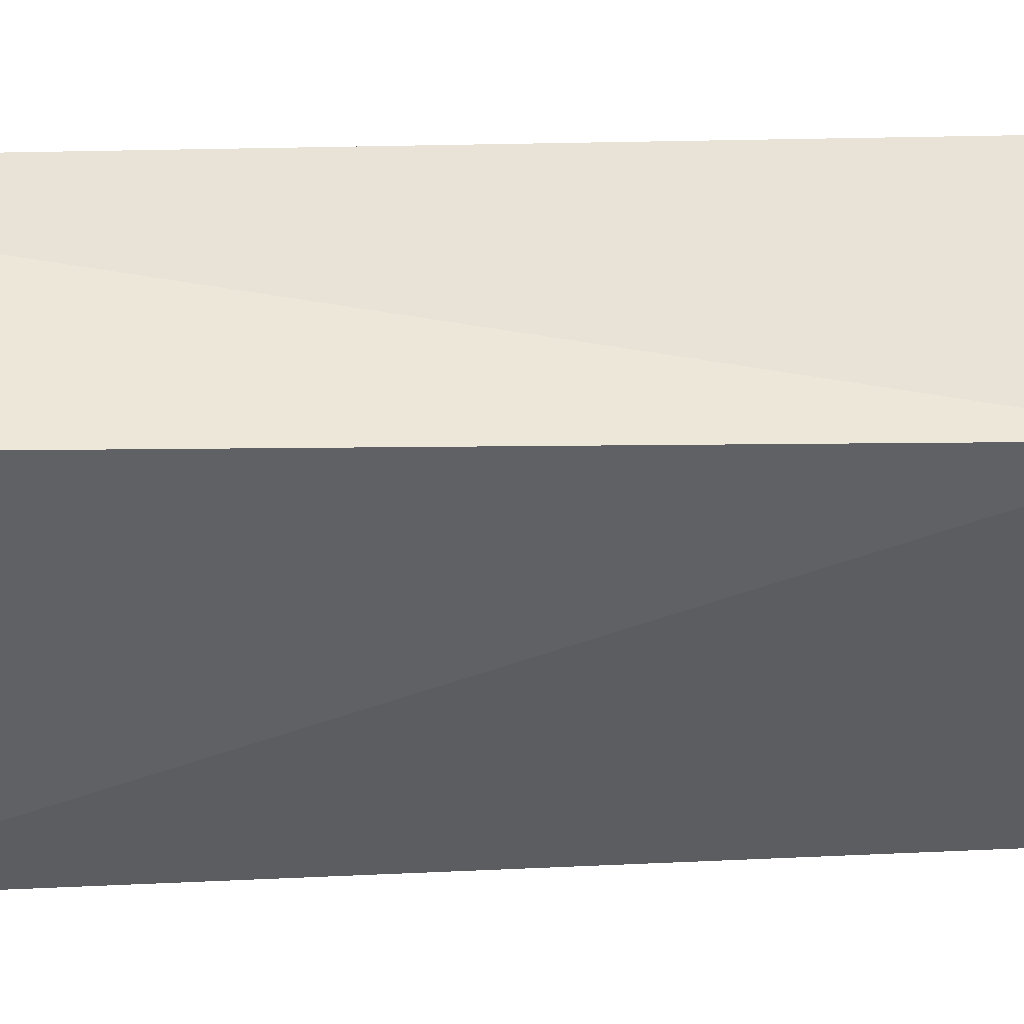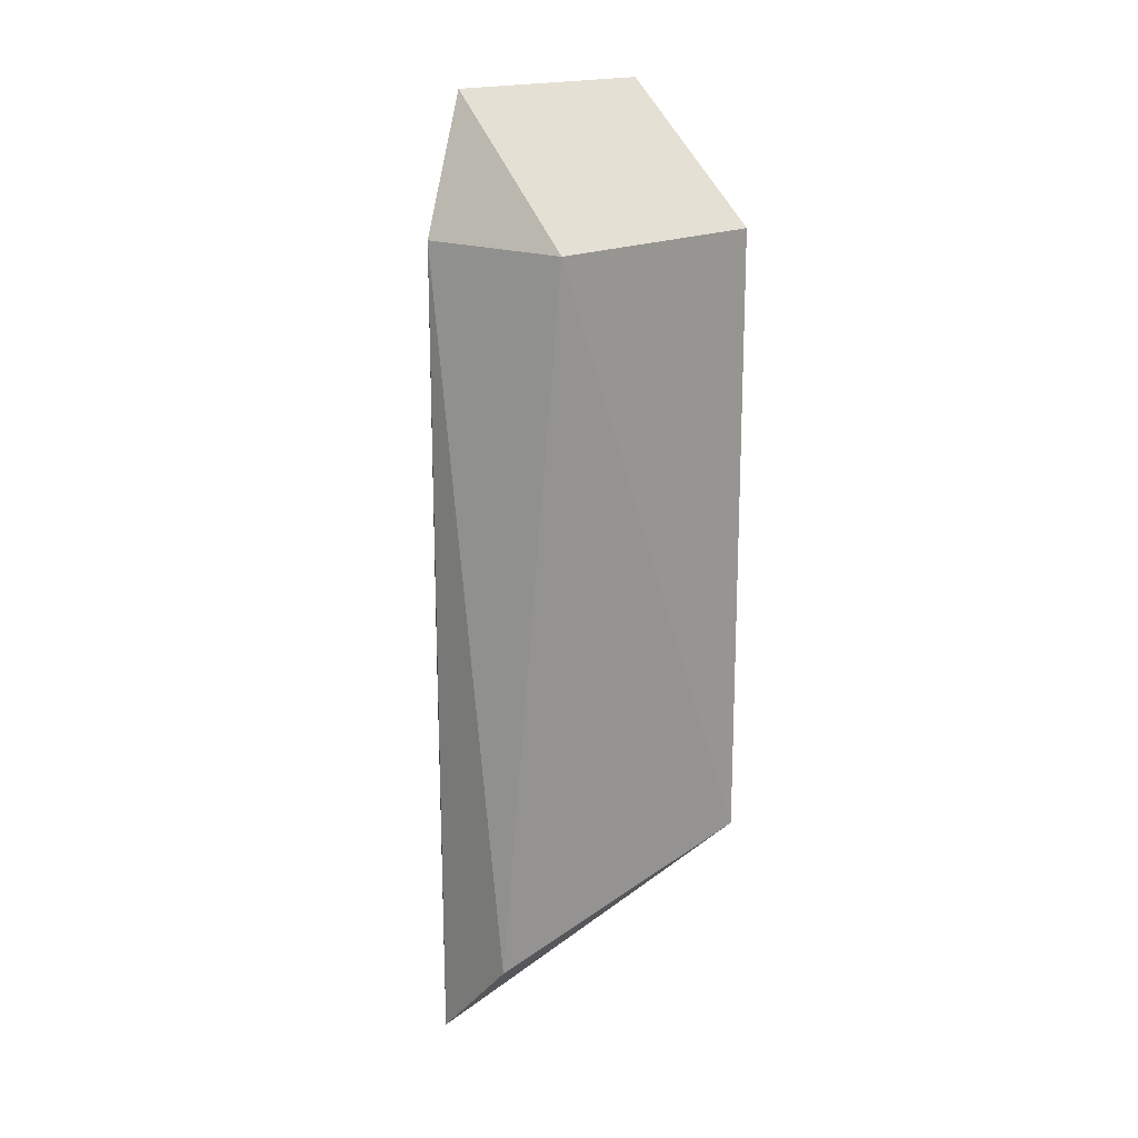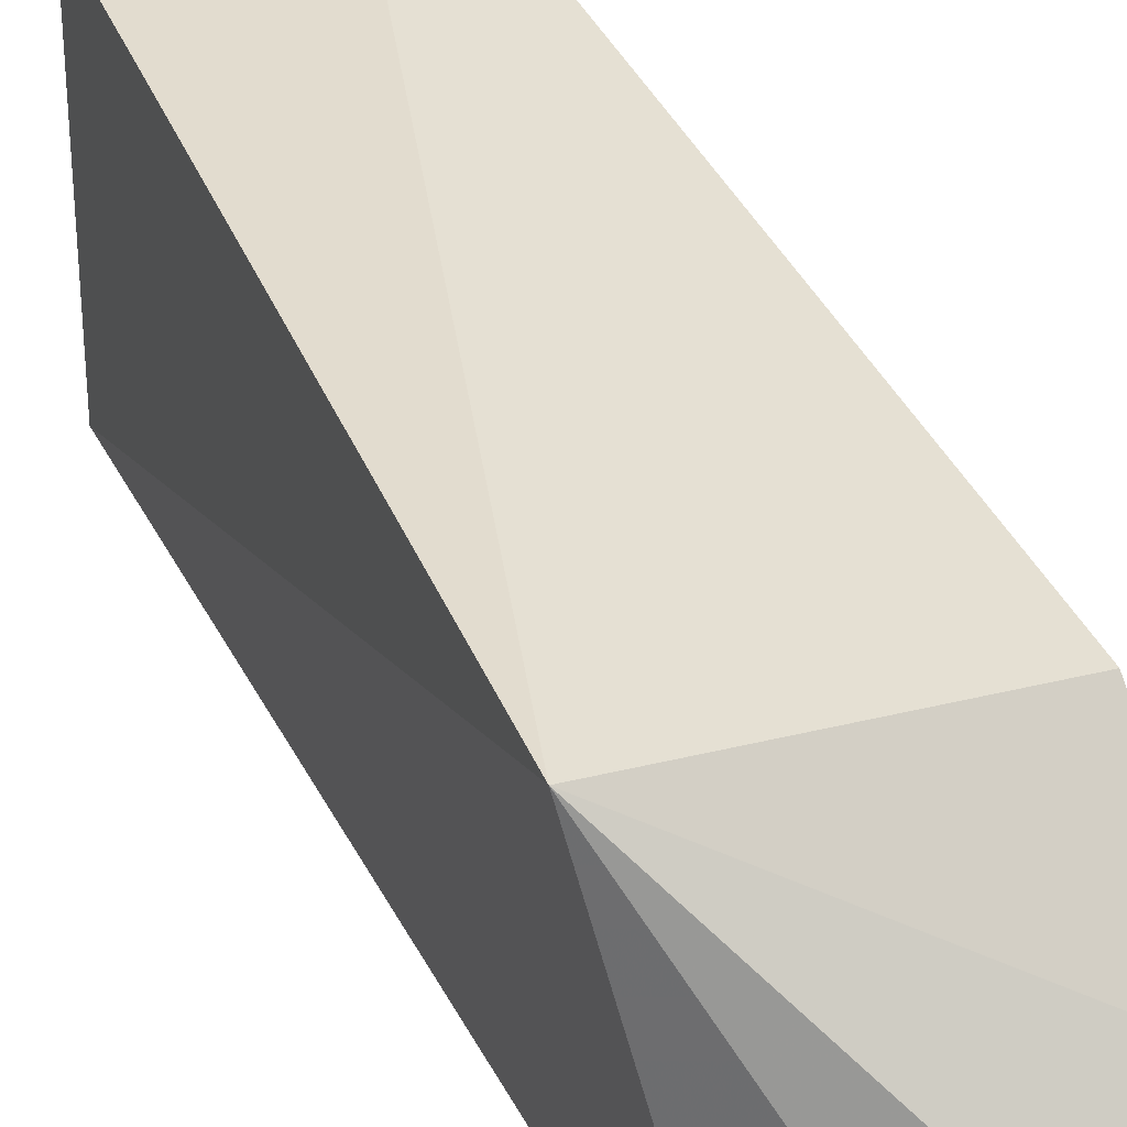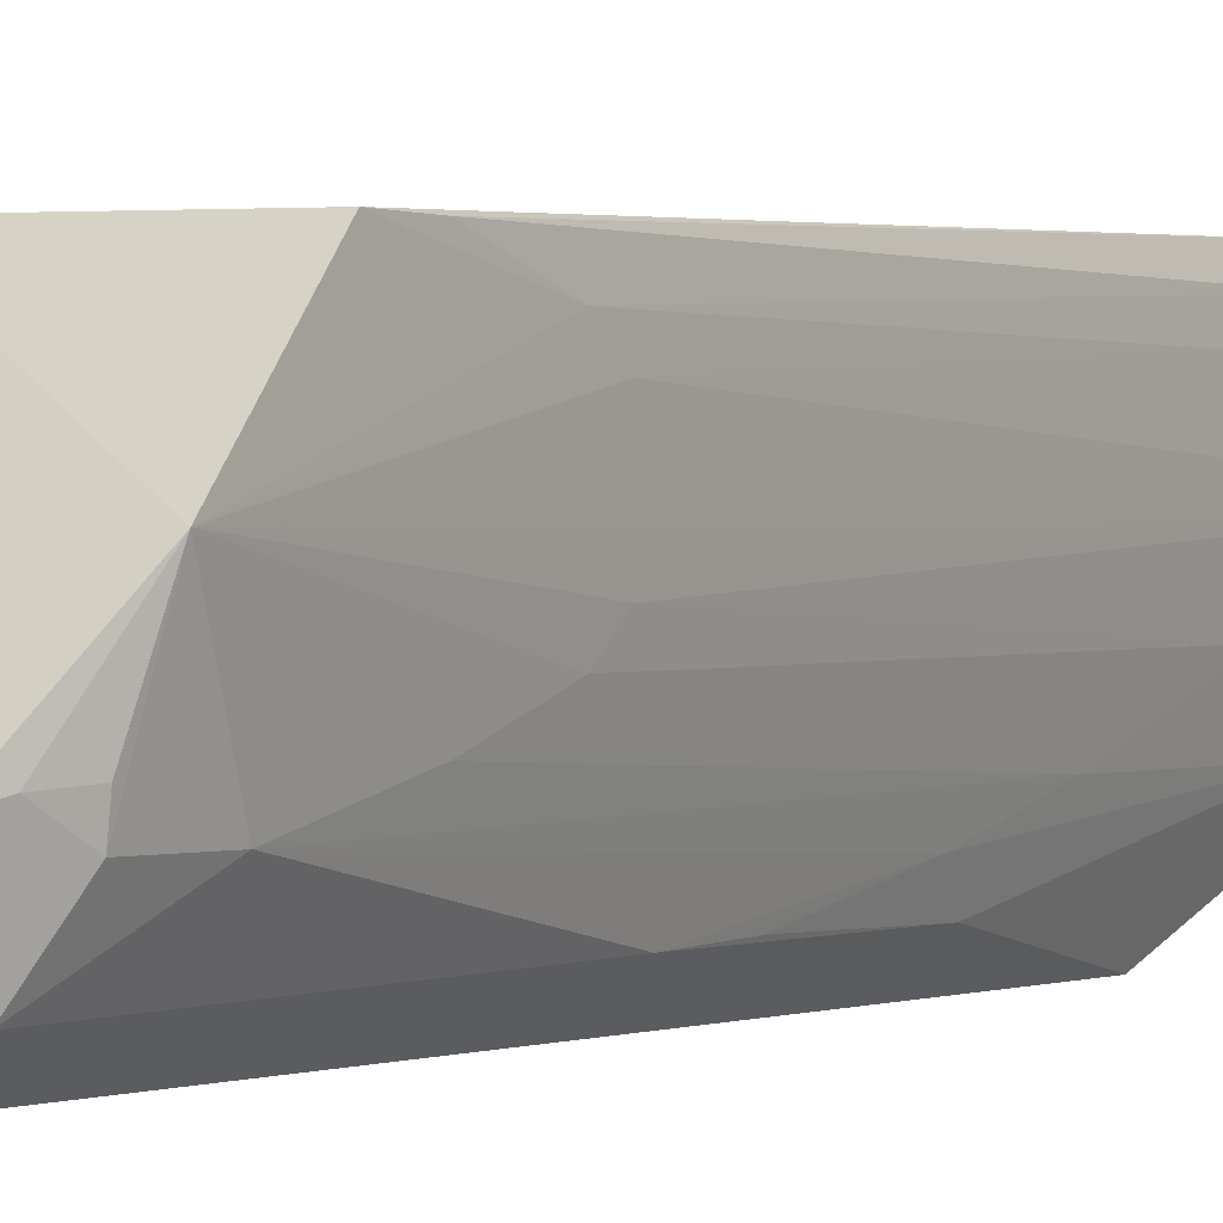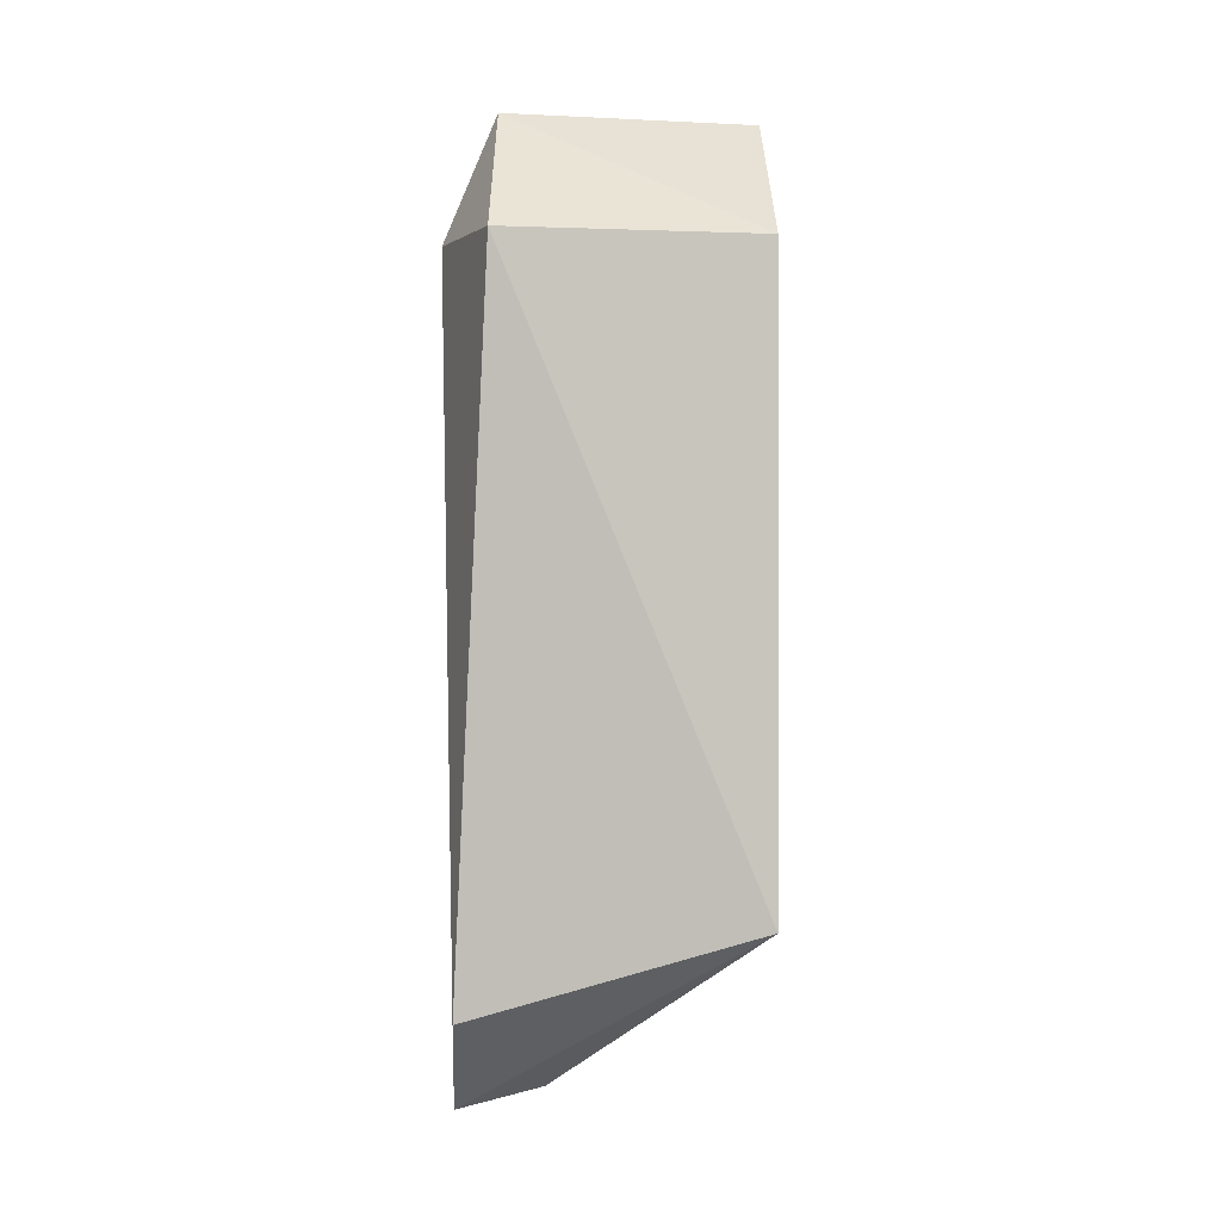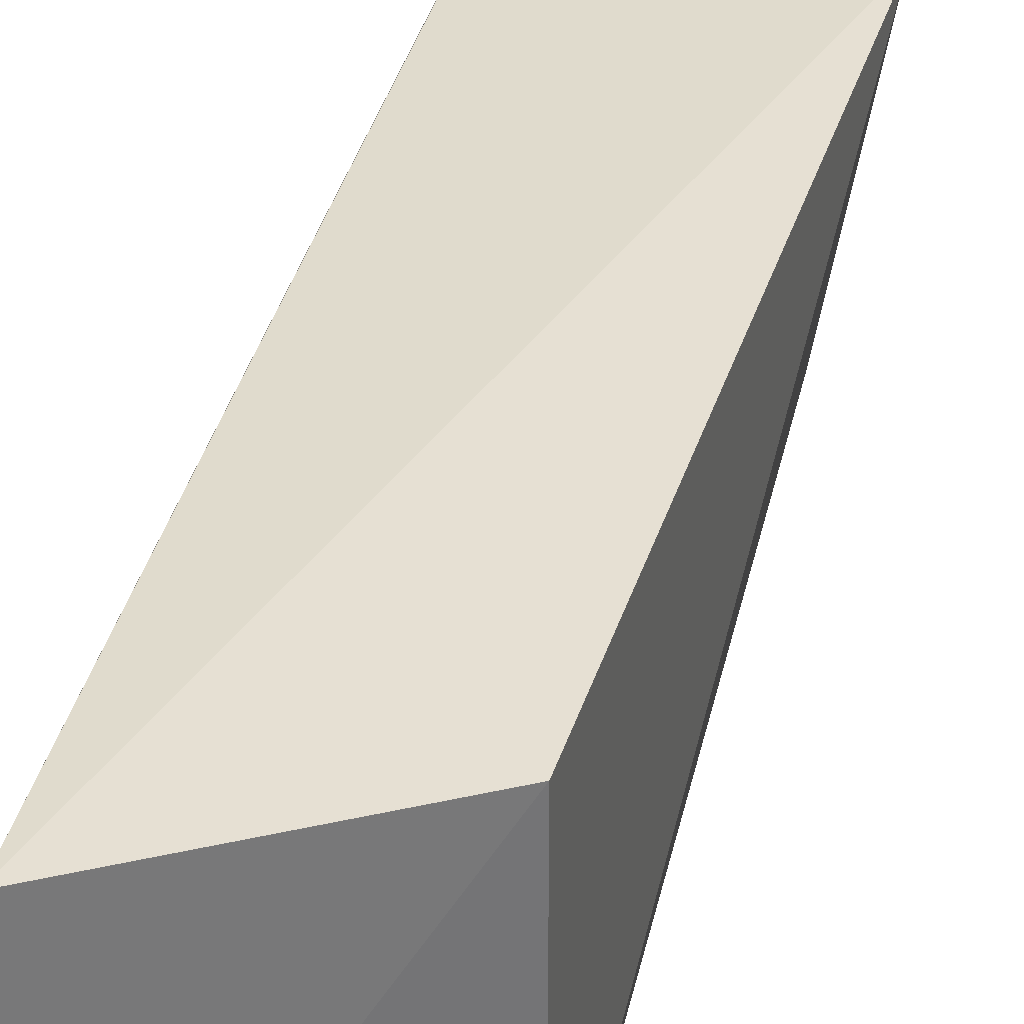
<metadata>
{"format":"obj","ext":"obj","renderer":"f3d","projection":"perspective","resolution":1024,"background":"white","views":[{"elev":42.2,"azim":89.3,"up":"+Y"},{"elev":17.3,"azim":43.0,"up":"+Z"},{"elev":36.1,"azim":160.2,"up":"+Y"},{"elev":0.9,"azim":-146.5,"up":"+Y"},{"elev":0.1,"azim":80.8,"up":"+Z"},{"elev":35.4,"azim":15.8,"up":"+Y"}]}
</metadata>
<code>
v -0.3689 -0.1159 0.009974
v -0.3199 -0.1144 -0.4049
v -0.2877 0.05242 0.007576
v -0.3822 0.06456 0.08577
v -0.4145 -0.007719 -0.4144
v -0.3765 -0.08421 0.08593
v -0.2877 -0.0991 0.007576
v -0.3752 -0.1087 -0.4624
v -0.2877 0.05242 -0.3561
v -0.4067 -0.06446 -0.387
v -0.3929 -0.007437 0.0675
v -0.3943 -0.05598 -0.4555
v -0.4081 0.05004 -0.3566
v -0.3928 -0.09336 -0.2357
v -0.3839 -0.06636 0.08283
v -0.4072 -0.03598 -0.281
v -0.4049 -0.064 -0.4255
v -0.3877 0.05094 0.08303
v -0.4078 0.02131 -0.2659
v -0.3919 -0.09303 -0.4403
v -0.3914 -0.06442 -0.05393
v -0.3849 -0.09592 -0.09896
v -0.4077 -0.02253 -0.2659
v -0.4068 -0.05108 -0.3264
v -0.4005 -0.0524 -0.4432
v -0.407 0.04988 -0.3264
v -0.4073 0.03478 -0.281
v -0.393 0.006212 0.06752
v -0.3907 -0.0794 -0.1146
v -0.392 -0.03601 0.03708
v -0.4069 -0.05109 -0.4263
v -0.3921 0.03484 0.03709
v -0.3908 -0.09264 -0.1903
f 6 3 4
f 7 1 2
f 7 6 1
f 7 3 6
f 8 2 1
f 9 2 8
f 9 7 2
f 9 3 7
f 9 4 3
f 12 9 8
f 12 5 9
f 13 9 5
f 13 4 9
f 14 8 1
f 15 6 4
f 17 10 5
f 18 15 4
f 18 11 15
f 20 14 10
f 20 8 14
f 20 10 17
f 20 12 8
f 22 14 1
f 22 1 6
f 22 6 15
f 23 11 5
f 23 5 16
f 24 16 5
f 24 5 10
f 24 10 21
f 25 5 12
f 25 20 17
f 25 12 20
f 26 18 4
f 26 4 13
f 27 13 5
f 27 5 19
f 27 26 13
f 27 18 26
f 28 19 5
f 28 5 11
f 28 11 18
f 29 21 10
f 29 10 14
f 29 15 21
f 29 22 15
f 30 21 15
f 30 15 11
f 30 24 21
f 30 16 24
f 30 23 16
f 30 11 23
f 31 25 17
f 31 17 5
f 31 5 25
f 32 27 19
f 32 19 28
f 32 28 18
f 32 18 27
f 33 29 14
f 33 14 22
f 33 22 29

</code>
